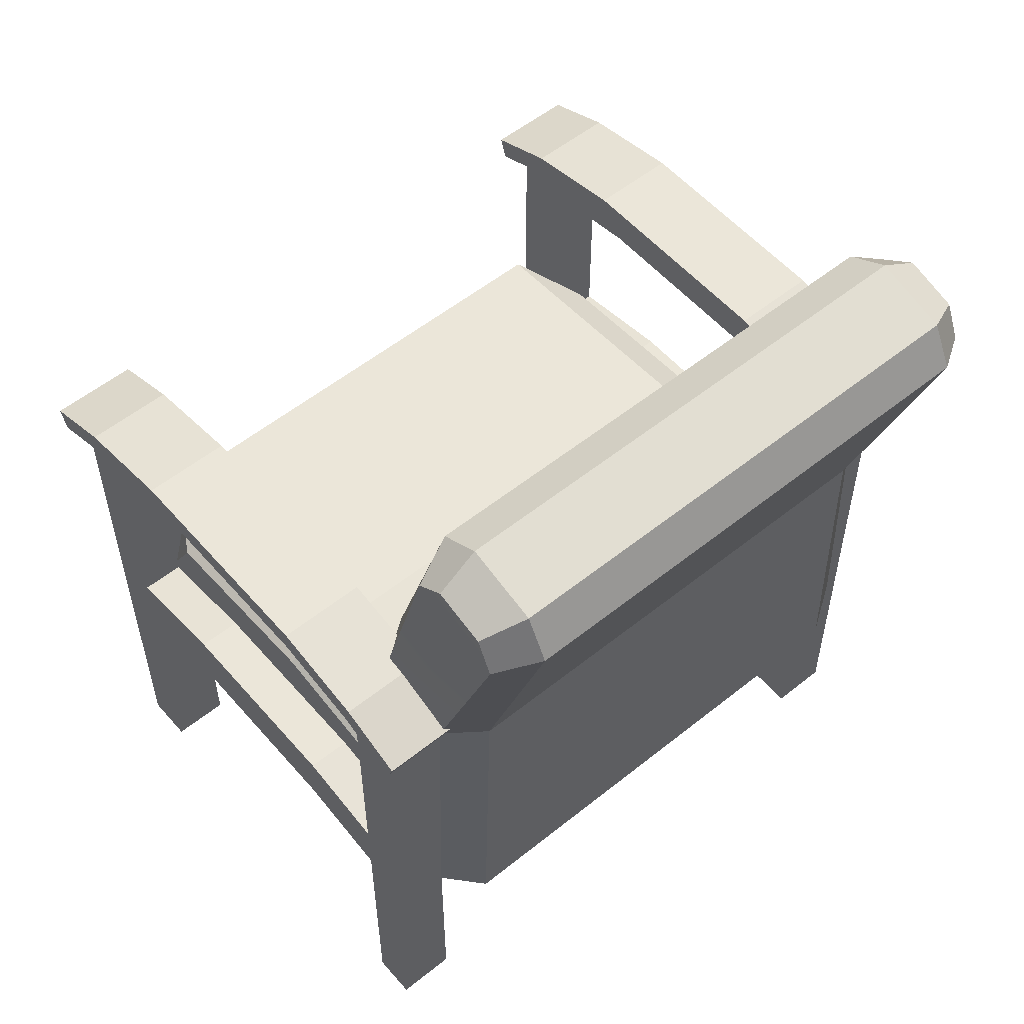
<metadata>
{"format":"obj","ext":"obj","renderer":"f3d","projection":"perspective","resolution":1024,"background":"white","views":[{"elev":55.2,"azim":139.8,"up":"+Y"}]}
</metadata>
<code>
g SM_Prop_Couch_05
v -0.3733 0.3649 0.4058
v -0.455 0.763 0.4058
v -0.3733 0.763 0.4058
v -0.455 0.3649 0.4058
v -0.3733 -0.01213 0.4058
v -0.455 -0.01213 0.4058
v -0.3551 0.7957 0.4467
v -0.4733 0.7957 0.4467
v -0.4733 0.8314 0.3499
v -0.3551 0.8314 0.3499
v -0.3733 0.7508 0.3362
v -0.455 0.7508 0.3362
v -0.455 0.4399 0.3362
v -0.3733 0.4399 0.3362
v -0.455 0.7746 0.1865
v -0.3733 0.7746 0.1865
v -0.3733 0.7746 -0.08019
v -0.455 0.7746 -0.08019
v -0.3551 0.8572 0.2057
v -0.4733 0.8572 0.2057
v -0.4733 0.8571 -0.1003
v -0.3551 0.8571 -0.1003
v -0.3551 0.8311 -0.2314
v -0.4733 0.8311 -0.2314
v -0.4733 0.7952 -0.3197
v -0.3551 0.7952 -0.3197
v -0.455 0.7508 -0.2168
v -0.3733 0.7508 -0.2168
v -0.3733 0.4399 -0.2168
v -0.455 0.4399 -0.2168
v -0.3733 0.763 -0.2781
v -0.455 0.763 -0.2781
v -0.455 0.3649 -0.2781
v -0.3733 0.3649 -0.2781
v -0.455 -0.01213 -0.2781
v -0.3733 -0.01213 -0.2781
v -0.3733 0.3538 0.3362
v -0.455 0.3538 0.3362
v -0.455 -0.01213 0.3362
v -0.3733 -0.01213 0.3362
v -0.3733 -0.01213 0.3362
v -0.455 -0.01213 0.3362
v -0.455 -0.01213 0.4058
v -0.3733 -0.01213 0.4058
v -0.455 -0.01213 0.4058
v -0.455 -0.01213 0.3362
v -0.455 0.3538 0.3362
v -0.455 0.3649 0.4058
v -0.455 0.4399 0.3362
v -0.455 0.3776 0.1734
v -0.455 0.4637 0.1822
v -0.455 0.3776 -0.07865
v -0.455 0.4637 -0.08833
v -0.455 0.7508 0.3362
v -0.455 0.763 0.4058
v -0.455 0.7877 0.3362
v -0.455 0.7746 0.1865
v -0.455 0.8115 0.1963
v -0.455 0.7746 -0.08019
v -0.455 0.8115 -0.08999
v -0.455 0.3538 -0.2168
v -0.455 0.7508 -0.2168
v -0.455 0.7877 -0.2168
v -0.455 0.763 -0.2781
v -0.455 0.4399 -0.2168
v -0.455 0.3649 -0.2781
v -0.455 -0.01213 -0.2168
v -0.455 -0.01213 -0.2781
v -0.3733 -0.01213 0.3362
v -0.3733 -0.01213 0.4058
v -0.3733 0.3649 0.4058
v -0.3733 0.3538 0.3362
v -0.3733 0.4399 0.3362
v -0.3733 0.763 0.4058
v -0.3733 0.4637 0.1822
v -0.3733 0.3776 0.1734
v -0.3733 0.4637 -0.08833
v -0.3733 0.3776 -0.07865
v -0.3733 0.7508 0.3362
v -0.3733 0.7877 0.3362
v -0.3733 0.8115 0.1963
v -0.3733 0.7746 0.1865
v -0.3733 0.8115 -0.08999
v -0.3733 0.7746 -0.08019
v -0.3733 0.7877 -0.2168
v -0.3733 0.4399 -0.2168
v -0.3733 0.7508 -0.2168
v -0.3733 0.763 -0.2781
v -0.3733 0.3649 -0.2781
v -0.3733 0.3538 -0.2168
v -0.3733 -0.01213 -0.2781
v -0.3733 -0.01213 -0.2168
v -0.455 0.3776 0.1734
v -0.3733 0.3776 0.1734
v -0.3733 0.3776 -0.07865
v -0.455 0.3776 -0.07865
v -0.3733 0.4637 0.1822
v -0.455 0.4637 0.1822
v -0.455 0.4637 -0.08833
v -0.3733 0.4637 -0.08833
v -0.455 -0.01213 -0.2168
v -0.3733 -0.01213 -0.2168
v -0.3733 -0.01213 -0.2781
v -0.455 -0.01213 -0.2781
v -0.455 0.3538 -0.2168
v -0.3733 0.3538 -0.2168
v -0.3733 -0.01213 -0.2168
v -0.455 -0.01213 -0.2168
v -0.3551 0.8314 0.3499
v -0.4733 0.8314 0.3499
v -0.4733 0.8572 0.2057
v -0.3551 0.8572 0.2057
v -0.455 0.7508 0.3362
v -0.3733 0.7508 0.3362
v -0.3733 0.7746 0.1865
v -0.455 0.7746 0.1865
v -0.3733 0.4399 0.3362
v -0.455 0.4399 0.3362
v -0.455 0.4637 0.1822
v -0.3733 0.4637 0.1822
v -0.455 0.3538 0.3362
v -0.3733 0.3538 0.3362
v -0.3733 0.3776 0.1734
v -0.455 0.3776 0.1734
v -0.455 0.3776 -0.07865
v -0.3733 0.3776 -0.07865
v -0.3733 0.3538 -0.2168
v -0.455 0.3538 -0.2168
v -0.3733 0.4637 -0.08833
v -0.455 0.4637 -0.08833
v -0.455 0.4399 -0.2168
v -0.3733 0.4399 -0.2168
v -0.455 0.7746 -0.08019
v -0.3733 0.7746 -0.08019
v -0.3733 0.7508 -0.2168
v -0.455 0.7508 -0.2168
v -0.3551 0.8571 -0.1003
v -0.4733 0.8571 -0.1003
v -0.4733 0.8311 -0.2314
v -0.3551 0.8311 -0.2314
v -0.3733 0.763 0.4058
v -0.455 0.763 0.4058
v -0.4733 0.7669 0.436
v -0.3551 0.7669 0.436
v -0.455 0.763 0.4058
v -0.455 0.7877 0.3362
v -0.4733 0.8019 0.3419
v -0.4733 0.7669 0.436
v -0.3733 0.7877 0.3362
v -0.3733 0.763 0.4058
v -0.3551 0.7669 0.436
v -0.3551 0.8019 0.3419
v -0.455 0.8115 0.1963
v -0.455 0.8115 -0.08999
v -0.4733 0.8267 -0.09731
v -0.4733 0.8267 0.203
v -0.3733 0.8115 -0.08999
v -0.3733 0.8115 0.1963
v -0.3551 0.8267 0.203
v -0.3551 0.8267 -0.09731
v -0.455 0.7877 -0.2168
v -0.455 0.763 -0.2781
v -0.4733 0.7667 -0.3081
v -0.4733 0.8018 -0.2226
v -0.455 0.763 -0.2781
v -0.3733 0.763 -0.2781
v -0.3551 0.7667 -0.3081
v -0.4733 0.7667 -0.3081
v -0.3733 0.763 -0.2781
v -0.3733 0.7877 -0.2168
v -0.3551 0.8018 -0.2226
v -0.3551 0.7667 -0.3081
v -0.455 0.7877 0.3362
v -0.455 0.8115 0.1963
v -0.4733 0.8267 0.203
v -0.4733 0.8019 0.3419
v -0.3733 0.8115 0.1963
v -0.3733 0.7877 0.3362
v -0.3551 0.8019 0.3419
v -0.3551 0.8267 0.203
v -0.455 0.8115 -0.08999
v -0.455 0.7877 -0.2168
v -0.4733 0.8018 -0.2226
v -0.4733 0.8267 -0.09731
v -0.3733 0.7877 -0.2168
v -0.3733 0.8115 -0.08999
v -0.3551 0.8267 -0.09731
v -0.3551 0.8018 -0.2226
v -0.3551 0.7669 0.436
v -0.4733 0.7669 0.436
v -0.4733 0.7957 0.4467
v -0.3551 0.7957 0.4467
v -0.4733 0.7669 0.436
v -0.4733 0.8314 0.3499
v -0.4733 0.7957 0.4467
v -0.4733 0.8019 0.3419
v -0.4733 0.8572 0.2057
v -0.4733 0.8267 0.203
v -0.4733 0.8571 -0.1003
v -0.4733 0.8267 -0.09731
v -0.4733 0.8311 -0.2314
v -0.4733 0.8018 -0.2226
v -0.4733 0.7952 -0.3197
v -0.4733 0.7667 -0.3081
v -0.3551 0.8019 0.3419
v -0.3551 0.7669 0.436
v -0.3551 0.7957 0.4467
v -0.3551 0.8314 0.3499
v -0.3551 0.8267 0.203
v -0.3551 0.8572 0.2057
v -0.3551 0.8267 -0.09731
v -0.3551 0.8571 -0.1003
v -0.3551 0.8018 -0.2226
v -0.3551 0.8311 -0.2314
v -0.3551 0.7667 -0.3081
v -0.3551 0.7952 -0.3197
v -0.4733 0.7667 -0.3081
v -0.3551 0.7667 -0.3081
v -0.3551 0.7952 -0.3197
v -0.4733 0.7952 -0.3197
v 0.3733 0.3649 0.4058
v 0.3733 0.763 0.4058
v 0.455 0.763 0.4058
v 0.455 0.3649 0.4058
v 0.3733 -0.01213 0.4058
v 0.455 -0.01213 0.4058
v 0.355 0.7957 0.4467
v 0.355 0.8314 0.3499
v 0.4733 0.8314 0.3499
v 0.4733 0.7957 0.4467
v 0.3733 0.7508 0.3362
v 0.3733 0.4399 0.3362
v 0.455 0.4399 0.3362
v 0.455 0.7508 0.3362
v 0.455 0.7746 0.1865
v 0.455 0.7746 -0.08019
v 0.3733 0.7746 -0.08019
v 0.3733 0.7746 0.1865
v 0.355 0.8572 0.2057
v 0.355 0.8571 -0.1003
v 0.4733 0.8571 -0.1003
v 0.4733 0.8572 0.2057
v 0.355 0.8311 -0.2314
v 0.355 0.7952 -0.3197
v 0.4733 0.7952 -0.3197
v 0.4733 0.8311 -0.2314
v 0.455 0.7508 -0.2168
v 0.455 0.4399 -0.2168
v 0.3733 0.4399 -0.2168
v 0.3733 0.7508 -0.2168
v 0.3733 0.763 -0.2781
v 0.455 0.3649 -0.2781
v 0.455 0.763 -0.2781
v 0.3733 0.3649 -0.2781
v 0.455 -0.01213 -0.2781
v 0.3733 -0.01213 -0.2781
v 0.3733 0.3538 0.3362
v 0.3733 -0.01213 0.3362
v 0.455 -0.01213 0.3362
v 0.455 0.3538 0.3362
v 0.3733 -0.01213 0.3362
v 0.3733 -0.01213 0.4058
v 0.455 -0.01213 0.4058
v 0.455 -0.01213 0.3362
v 0.455 -0.01213 0.4058
v 0.455 0.3538 0.3362
v 0.455 -0.01213 0.3362
v 0.455 0.3649 0.4058
v 0.455 0.4399 0.3362
v 0.455 0.3776 0.1734
v 0.455 0.4637 0.1822
v 0.455 0.3776 -0.07865
v 0.455 0.4637 -0.08833
v 0.455 0.7508 0.3362
v 0.455 0.763 0.4058
v 0.455 0.7877 0.3362
v 0.455 0.7746 0.1865
v 0.455 0.8115 0.1963
v 0.455 0.7746 -0.08019
v 0.455 0.8115 -0.08999
v 0.455 0.3538 -0.2168
v 0.455 0.7508 -0.2168
v 0.455 0.7877 -0.2168
v 0.455 0.763 -0.2781
v 0.455 0.4399 -0.2168
v 0.455 0.3649 -0.2781
v 0.455 -0.01213 -0.2168
v 0.455 -0.01213 -0.2781
v 0.3733 -0.01213 0.3362
v 0.3733 0.3649 0.4058
v 0.3733 -0.01213 0.4058
v 0.3733 0.3538 0.3362
v 0.3733 0.4399 0.3362
v 0.3733 0.763 0.4058
v 0.3733 0.4637 0.1822
v 0.3733 0.3776 0.1734
v 0.3733 0.4637 -0.08833
v 0.3733 0.3776 -0.07865
v 0.3733 0.7508 0.3362
v 0.3733 0.7877 0.3362
v 0.3733 0.8115 0.1963
v 0.3733 0.7746 0.1865
v 0.3733 0.8115 -0.08999
v 0.3733 0.7746 -0.08019
v 0.3733 0.7877 -0.2168
v 0.3733 0.4399 -0.2168
v 0.3733 0.7508 -0.2168
v 0.3733 0.763 -0.2781
v 0.3733 0.3649 -0.2781
v 0.3733 0.3538 -0.2168
v 0.3733 -0.01213 -0.2781
v 0.3733 -0.01213 -0.2168
v 0.455 0.3776 0.1734
v 0.455 0.3776 -0.07865
v 0.3733 0.3776 -0.07865
v 0.3733 0.3776 0.1734
v 0.3733 0.4637 0.1822
v 0.3733 0.4637 -0.08833
v 0.455 0.4637 -0.08833
v 0.455 0.4637 0.1822
v 0.455 -0.01213 -0.2168
v 0.455 -0.01213 -0.2781
v 0.3733 -0.01213 -0.2781
v 0.3733 -0.01213 -0.2168
v 0.455 0.3538 -0.2168
v 0.455 -0.01213 -0.2168
v 0.3733 -0.01213 -0.2168
v 0.3733 0.3538 -0.2168
v 0.355 0.8314 0.3499
v 0.355 0.8572 0.2057
v 0.4733 0.8572 0.2057
v 0.4733 0.8314 0.3499
v 0.455 0.7508 0.3362
v 0.455 0.7746 0.1865
v 0.3733 0.7746 0.1865
v 0.3733 0.7508 0.3362
v 0.3733 0.4399 0.3362
v 0.3733 0.4637 0.1822
v 0.455 0.4637 0.1822
v 0.455 0.4399 0.3362
v 0.455 0.3538 0.3362
v 0.455 0.3776 0.1734
v 0.3733 0.3776 0.1734
v 0.3733 0.3538 0.3362
v 0.455 0.3776 -0.07865
v 0.455 0.3538 -0.2168
v 0.3733 0.3538 -0.2168
v 0.3733 0.3776 -0.07865
v 0.3733 0.4637 -0.08833
v 0.3733 0.4399 -0.2168
v 0.455 0.4399 -0.2168
v 0.455 0.4637 -0.08833
v 0.455 0.7746 -0.08019
v 0.455 0.7508 -0.2168
v 0.3733 0.7508 -0.2168
v 0.3733 0.7746 -0.08019
v 0.355 0.8571 -0.1003
v 0.355 0.8311 -0.2314
v 0.4733 0.8311 -0.2314
v 0.4733 0.8571 -0.1003
v 0.3733 0.763 0.4058
v 0.355 0.7669 0.436
v 0.4733 0.7669 0.436
v 0.455 0.763 0.4058
v 0.455 0.763 0.4058
v 0.4733 0.7669 0.436
v 0.4733 0.8019 0.3419
v 0.455 0.7877 0.3362
v 0.3733 0.7877 0.3362
v 0.355 0.8019 0.3419
v 0.355 0.7669 0.436
v 0.3733 0.763 0.4058
v 0.455 0.8115 0.1963
v 0.4733 0.8267 0.203
v 0.4733 0.8267 -0.09731
v 0.455 0.8115 -0.08999
v 0.3733 0.8115 -0.08999
v 0.355 0.8267 -0.09731
v 0.355 0.8267 0.203
v 0.3733 0.8115 0.1963
v 0.455 0.7877 -0.2168
v 0.4733 0.8018 -0.2226
v 0.4733 0.7667 -0.3081
v 0.455 0.763 -0.2781
v 0.455 0.763 -0.2781
v 0.4733 0.7667 -0.3081
v 0.355 0.7667 -0.3081
v 0.3733 0.763 -0.2781
v 0.3733 0.763 -0.2781
v 0.355 0.7667 -0.3081
v 0.355 0.8018 -0.2226
v 0.3733 0.7877 -0.2168
v 0.455 0.7877 0.3362
v 0.4733 0.8019 0.3419
v 0.4733 0.8267 0.203
v 0.455 0.8115 0.1963
v 0.3733 0.8115 0.1963
v 0.355 0.8267 0.203
v 0.355 0.8019 0.3419
v 0.3733 0.7877 0.3362
v 0.455 0.8115 -0.08999
v 0.4733 0.8267 -0.09731
v 0.4733 0.8018 -0.2226
v 0.455 0.7877 -0.2168
v 0.3733 0.7877 -0.2168
v 0.355 0.8018 -0.2226
v 0.355 0.8267 -0.09731
v 0.3733 0.8115 -0.08999
v 0.355 0.7669 0.436
v 0.355 0.7957 0.4467
v 0.4733 0.7957 0.4467
v 0.4733 0.7669 0.436
v 0.4733 0.7669 0.436
v 0.4733 0.7957 0.4467
v 0.4733 0.8314 0.3499
v 0.4733 0.8019 0.3419
v 0.4733 0.8572 0.2057
v 0.4733 0.8267 0.203
v 0.4733 0.8571 -0.1003
v 0.4733 0.8267 -0.09731
v 0.4733 0.8311 -0.2314
v 0.4733 0.8018 -0.2226
v 0.4733 0.7952 -0.3197
v 0.4733 0.7667 -0.3081
v 0.355 0.8019 0.3419
v 0.355 0.7957 0.4467
v 0.355 0.7669 0.436
v 0.355 0.8314 0.3499
v 0.355 0.8267 0.203
v 0.355 0.8572 0.2057
v 0.355 0.8267 -0.09731
v 0.355 0.8571 -0.1003
v 0.355 0.8018 -0.2226
v 0.355 0.8311 -0.2314
v 0.355 0.7667 -0.3081
v 0.355 0.7952 -0.3197
v 0.4733 0.7667 -0.3081
v 0.4733 0.7952 -0.3197
v 0.355 0.7952 -0.3197
v 0.355 0.7667 -0.3081
v -0.3405 0.3219 0.4358
v -0.3405 0.4421 0.4631
v 0.3405 0.4421 0.4631
v 0.3405 0.3219 0.4358
v -0.3405 0.4421 0.4631
v -0.3405 0.5622 0.3872
v 0.3405 0.5622 0.3872
v 0.3405 0.4421 0.4631
v -0.3405 1.197 -0.3353
v -0.3405 1.168 -0.4331
v 0.3405 1.168 -0.4331
v 0.3405 1.197 -0.3353
v -0.3405 0.3219 -0.343
v -0.3405 0.3219 0.4358
v 0.3405 0.3219 0.4358
v 0.3405 0.3219 -0.343
v 0.3957 0.5274 0.2946
v 0.3957 0.5422 0.03052
v 0.3957 0.4996 -0.1915
v 0.3957 0.437 0.3485
v 0.3957 0.3603 0.3291
v 0.3957 0.3602 -0.3075
v 0.3823 0.77 -0.3052
v 0.3823 0.8085 -0.1953
v 0.3957 1.095 -0.4283
v 0.3957 1.133 -0.2976
v 0.3957 1.142 -0.4071
v 0.3957 1.163 -0.3376
v -0.3957 0.4996 -0.1915
v -0.3957 0.5422 0.03052
v -0.3957 0.5274 0.2946
v -0.3957 0.437 0.3485
v -0.3957 0.3603 0.3291
v -0.3957 0.3602 -0.3075
v -0.3824 0.8085 -0.1953
v -0.3824 0.77 -0.3052
v -0.3957 1.133 -0.2976
v -0.3957 1.095 -0.4283
v -0.3957 1.163 -0.3376
v -0.3957 1.142 -0.4071
v -0.3405 0.5622 0.3872
v -0.3405 0.5829 0.01532
v 0.3405 0.5829 0.01532
v 0.3405 0.5622 0.3872
v -0.3405 0.5542 -0.1591
v -0.329 0.8212 -0.1591
v 0.3289 0.8212 -0.1591
v 0.3405 0.5542 -0.1591
v 0.3405 0.3219 -0.343
v 0.3289 0.767 -0.343
v -0.329 0.767 -0.343
v -0.3405 0.3219 -0.343
v -0.329 0.8212 -0.1591
v -0.3405 1.165 -0.2791
v 0.3405 1.165 -0.2791
v 0.3289 0.8212 -0.1591
v 0.3289 0.767 -0.343
v 0.3405 1.111 -0.4631
v -0.3405 1.111 -0.4631
v -0.329 0.767 -0.343
v -0.3405 1.165 -0.2791
v -0.3405 1.197 -0.3353
v 0.3405 1.197 -0.3353
v 0.3405 1.165 -0.2791
v 0.3405 1.111 -0.4631
v 0.3405 1.168 -0.4331
v -0.3405 1.168 -0.4331
v -0.3405 1.111 -0.4631
v -0.3405 0.5829 0.01532
v -0.3405 0.5542 -0.1591
v 0.3405 0.5542 -0.1591
v 0.3405 0.5829 0.01532
v 0.3405 0.3219 0.4358
v 0.3957 0.3603 0.3291
v 0.3957 0.3602 -0.3075
v 0.3405 0.3219 -0.343
v 0.3405 0.5542 -0.1591
v 0.3957 0.4996 -0.1915
v 0.3957 0.5422 0.03052
v 0.3405 0.5829 0.01532
v 0.3405 0.5829 0.01532
v 0.3957 0.5422 0.03052
v 0.3957 0.5274 0.2946
v 0.3405 0.5622 0.3872
v 0.3405 0.5622 0.3872
v 0.3957 0.5274 0.2946
v 0.3957 0.437 0.3485
v 0.3405 0.4421 0.4631
v 0.3405 0.4421 0.4631
v 0.3957 0.437 0.3485
v 0.3957 0.3603 0.3291
v 0.3405 0.3219 0.4358
v 0.3405 0.3219 -0.343
v 0.3957 0.3602 -0.3075
v 0.3823 0.77 -0.3052
v 0.3289 0.767 -0.343
v 0.3289 0.8212 -0.1591
v 0.3823 0.8085 -0.1953
v 0.3957 0.4996 -0.1915
v 0.3405 0.5542 -0.1591
v 0.3289 0.767 -0.343
v 0.3823 0.77 -0.3052
v 0.3957 1.095 -0.4283
v 0.3405 1.111 -0.4631
v 0.3405 1.165 -0.2791
v 0.3957 1.133 -0.2976
v 0.3823 0.8085 -0.1953
v 0.3289 0.8212 -0.1591
v 0.3405 1.111 -0.4631
v 0.3957 1.095 -0.4283
v 0.3957 1.142 -0.4071
v 0.3405 1.168 -0.4331
v 0.3405 1.168 -0.4331
v 0.3957 1.142 -0.4071
v 0.3957 1.163 -0.3376
v 0.3405 1.197 -0.3353
v 0.3405 1.197 -0.3353
v 0.3957 1.163 -0.3376
v 0.3957 1.133 -0.2976
v 0.3405 1.165 -0.2791
v -0.3405 0.3219 -0.343
v -0.3957 0.3602 -0.3075
v -0.3957 0.3603 0.3291
v -0.3405 0.3219 0.4358
v -0.3405 0.3219 0.4358
v -0.3957 0.3603 0.3291
v -0.3957 0.437 0.3485
v -0.3405 0.4421 0.4631
v -0.3405 0.4421 0.4631
v -0.3957 0.437 0.3485
v -0.3957 0.5274 0.2946
v -0.3405 0.5622 0.3872
v -0.3405 0.5622 0.3872
v -0.3957 0.5274 0.2946
v -0.3957 0.5422 0.03052
v -0.3405 0.5829 0.01532
v -0.3405 0.5829 0.01532
v -0.3957 0.5422 0.03052
v -0.3957 0.4996 -0.1915
v -0.3405 0.5542 -0.1591
v -0.3405 0.5542 -0.1591
v -0.3957 0.4996 -0.1915
v -0.3824 0.8085 -0.1953
v -0.329 0.8212 -0.1591
v -0.329 0.767 -0.343
v -0.3824 0.77 -0.3052
v -0.3957 0.3602 -0.3075
v -0.3405 0.3219 -0.343
v -0.329 0.8212 -0.1591
v -0.3824 0.8085 -0.1953
v -0.3957 1.133 -0.2976
v -0.3405 1.165 -0.2791
v -0.3405 1.111 -0.4631
v -0.3957 1.095 -0.4283
v -0.3824 0.77 -0.3052
v -0.329 0.767 -0.343
v -0.3405 1.165 -0.2791
v -0.3957 1.133 -0.2976
v -0.3957 1.163 -0.3376
v -0.3405 1.197 -0.3353
v -0.3405 1.197 -0.3353
v -0.3957 1.163 -0.3376
v -0.3957 1.142 -0.4071
v -0.3405 1.168 -0.4331
v -0.3405 1.168 -0.4331
v -0.3957 1.142 -0.4071
v -0.3957 1.095 -0.4283
v -0.3405 1.111 -0.4631
g SM_Prop_Couch_05_0
f 3 2 1
f 2 4 1
f 1 4 5
f 4 6 5
f 9 8 7
f 10 9 7
f 13 12 11
f 14 13 11
f 17 16 15
f 18 17 15
f 21 20 19
f 22 21 19
f 25 24 23
f 26 25 23
f 29 28 27
f 30 29 27
f 33 32 31
f 34 33 31
f 35 33 34
f 36 35 34
f 39 38 37
f 40 39 37
f 43 42 41
f 44 43 41
f 47 46 45
f 48 47 45
f 49 47 48
f 50 47 49
f 51 50 49
f 52 50 51
f 53 52 51
f 54 49 48
f 55 54 48
f 56 54 55
f 57 54 56
f 58 57 56
f 59 57 58
f 60 59 58
f 61 52 53
f 62 59 60
f 63 62 60
f 64 62 63
f 65 62 64
f 65 61 53
f 66 65 64
f 66 61 65
f 67 61 66
f 68 67 66
f 71 70 69
f 72 71 69
f 73 71 72
f 74 71 73
f 75 73 72
f 76 75 72
f 77 75 76
f 78 77 76
f 79 74 73
f 80 74 79
f 81 80 79
f 82 81 79
f 83 81 82
f 84 83 82
f 85 83 84
f 86 77 78
f 87 85 84
f 88 85 87
f 89 88 87
f 86 89 87
f 90 86 78
f 89 86 90
f 91 89 90
f 92 91 90
f 95 94 93
f 96 95 93
f 99 98 97
f 100 99 97
f 103 102 101
f 104 103 101
f 107 106 105
f 108 107 105
f 111 110 109
f 112 111 109
f 115 114 113
f 116 115 113
f 119 118 117
f 120 119 117
f 123 122 121
f 124 123 121
f 127 126 125
f 128 127 125
f 131 130 129
f 132 131 129
f 135 134 133
f 136 135 133
f 139 138 137
f 140 139 137
f 143 142 141
f 144 143 141
f 147 146 145
f 148 147 145
f 151 150 149
f 152 151 149
f 155 154 153
f 156 155 153
f 159 158 157
f 160 159 157
f 163 162 161
f 164 163 161
f 167 166 165
f 168 167 165
f 171 170 169
f 172 171 169
f 175 174 173
f 176 175 173
f 179 178 177
f 180 179 177
f 183 182 181
f 184 183 181
f 187 186 185
f 188 187 185
f 191 190 189
f 192 191 189
f 195 194 193
f 194 196 193
f 194 197 196
f 197 198 196
f 197 199 198
f 199 200 198
f 199 201 200
f 201 202 200
f 201 203 202
f 203 204 202
f 207 206 205
f 208 207 205
f 208 205 209
f 210 208 209
f 210 209 211
f 212 210 211
f 212 211 213
f 214 212 213
f 214 213 215
f 216 214 215
f 219 218 217
f 220 219 217
f 223 222 221
f 224 223 221
f 224 221 225
f 226 224 225
f 229 228 227
f 230 229 227
f 233 232 231
f 234 233 231
f 237 236 235
f 238 237 235
f 241 240 239
f 242 241 239
f 245 244 243
f 246 245 243
f 249 248 247
f 250 249 247
f 253 252 251
f 252 254 251
f 252 255 254
f 255 256 254
f 259 258 257
f 260 259 257
f 263 262 261
f 264 263 261
f 267 266 265
f 266 268 265
f 266 269 268
f 266 270 269
f 270 271 269
f 270 272 271
f 272 273 271
f 269 274 268
f 274 275 268
f 274 276 275
f 274 277 276
f 277 278 276
f 277 279 278
f 279 280 278
f 272 281 273
f 279 282 280
f 282 283 280
f 282 284 283
f 282 285 284
f 281 285 273
f 285 286 284
f 281 286 285
f 281 287 286
f 287 288 286
f 291 290 289
f 290 292 289
f 290 293 292
f 290 294 293
f 293 295 292
f 295 296 292
f 295 297 296
f 297 298 296
f 294 299 293
f 294 300 299
f 300 301 299
f 301 302 299
f 301 303 302
f 303 304 302
f 303 305 304
f 297 306 298
f 305 307 304
f 305 308 307
f 308 309 307
f 309 306 307
f 306 310 298
f 306 309 310
f 309 311 310
f 311 312 310
f 315 314 313
f 316 315 313
f 319 318 317
f 320 319 317
f 323 322 321
f 324 323 321
f 327 326 325
f 328 327 325
f 331 330 329
f 332 331 329
f 335 334 333
f 336 335 333
f 339 338 337
f 340 339 337
f 343 342 341
f 344 343 341
f 347 346 345
f 348 347 345
f 351 350 349
f 352 351 349
f 355 354 353
f 356 355 353
f 359 358 357
f 360 359 357
f 363 362 361
f 364 363 361
f 367 366 365
f 368 367 365
f 371 370 369
f 372 371 369
f 375 374 373
f 376 375 373
f 379 378 377
f 380 379 377
f 383 382 381
f 384 383 381
f 387 386 385
f 388 387 385
f 391 390 389
f 392 391 389
f 395 394 393
f 396 395 393
f 399 398 397
f 400 399 397
f 403 402 401
f 404 403 401
f 407 406 405
f 408 407 405
f 411 410 409
f 412 411 409
f 415 414 413
f 416 415 413
f 417 415 416
f 418 417 416
f 419 417 418
f 420 419 418
f 421 419 420
f 422 421 420
f 423 421 422
f 424 423 422
f 427 426 425
f 426 428 425
f 425 428 429
f 428 430 429
f 429 430 431
f 430 432 431
f 431 432 433
f 432 434 433
f 433 434 435
f 434 436 435
f 439 438 437
f 440 439 437
f 443 442 441
f 444 443 441
f 447 446 445
f 448 447 445
f 451 450 449
f 452 451 449
f 455 454 453
f 456 455 453
f 459 458 457
f 459 457 460
f 459 460 461
f 461 462 459
f 462 463 459
f 463 464 459
f 463 465 464
f 465 466 464
f 465 467 466
f 467 468 466
f 471 470 469
f 472 471 469
f 473 472 469
f 469 474 473
f 469 475 474
f 475 476 474
f 475 477 476
f 477 478 476
f 477 479 478
f 479 480 478
f 483 482 481
f 484 483 481
f 487 486 485
f 488 487 485
f 491 490 489
f 492 491 489
f 495 494 493
f 496 495 493
f 499 498 497
f 500 499 497
f 503 502 501
f 504 503 501
f 507 506 505
f 508 507 505
f 511 510 509
f 512 511 509
f 515 514 513
f 516 515 513
f 519 518 517
f 520 519 517
f 523 522 521
f 524 523 521
f 527 526 525
f 528 527 525
f 531 530 529
f 532 531 529
f 535 534 533
f 536 535 533
f 539 538 537
f 540 539 537
f 543 542 541
f 544 543 541
f 547 546 545
f 548 547 545
f 551 550 549
f 552 551 549
f 555 554 553
f 556 555 553
f 559 558 557
f 560 559 557
f 563 562 561
f 564 563 561
f 567 566 565
f 568 567 565
f 571 570 569
f 572 571 569
f 575 574 573
f 576 575 573
f 579 578 577
f 580 579 577
f 583 582 581
f 584 583 581
f 587 586 585
f 588 587 585
f 591 590 589
f 592 591 589
f 595 594 593
f 596 595 593
f 599 598 597
f 600 599 597
f 603 602 601
f 604 603 601
f 607 606 605
f 608 607 605

</code>
